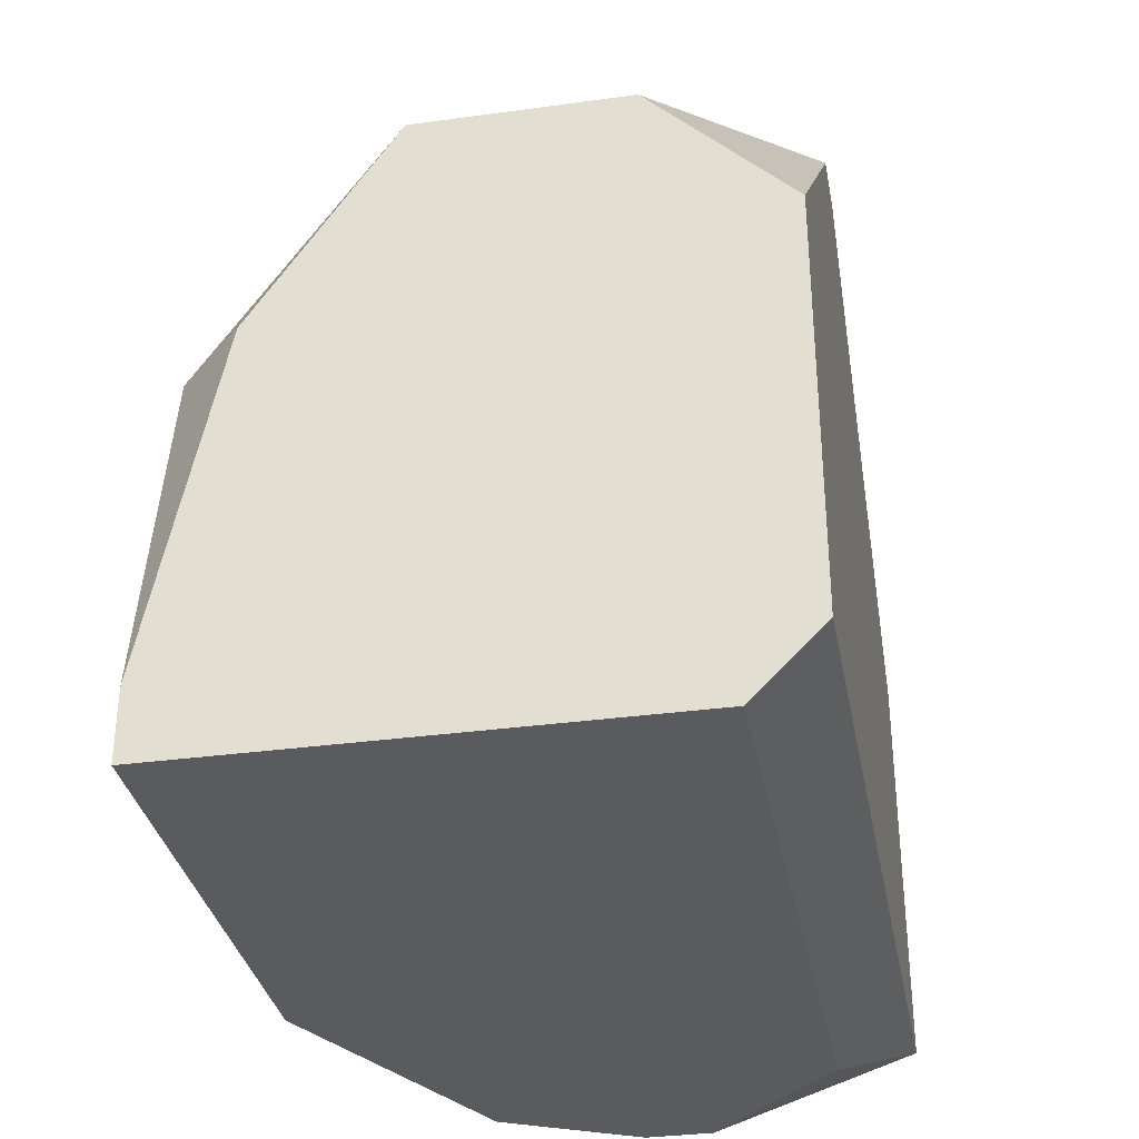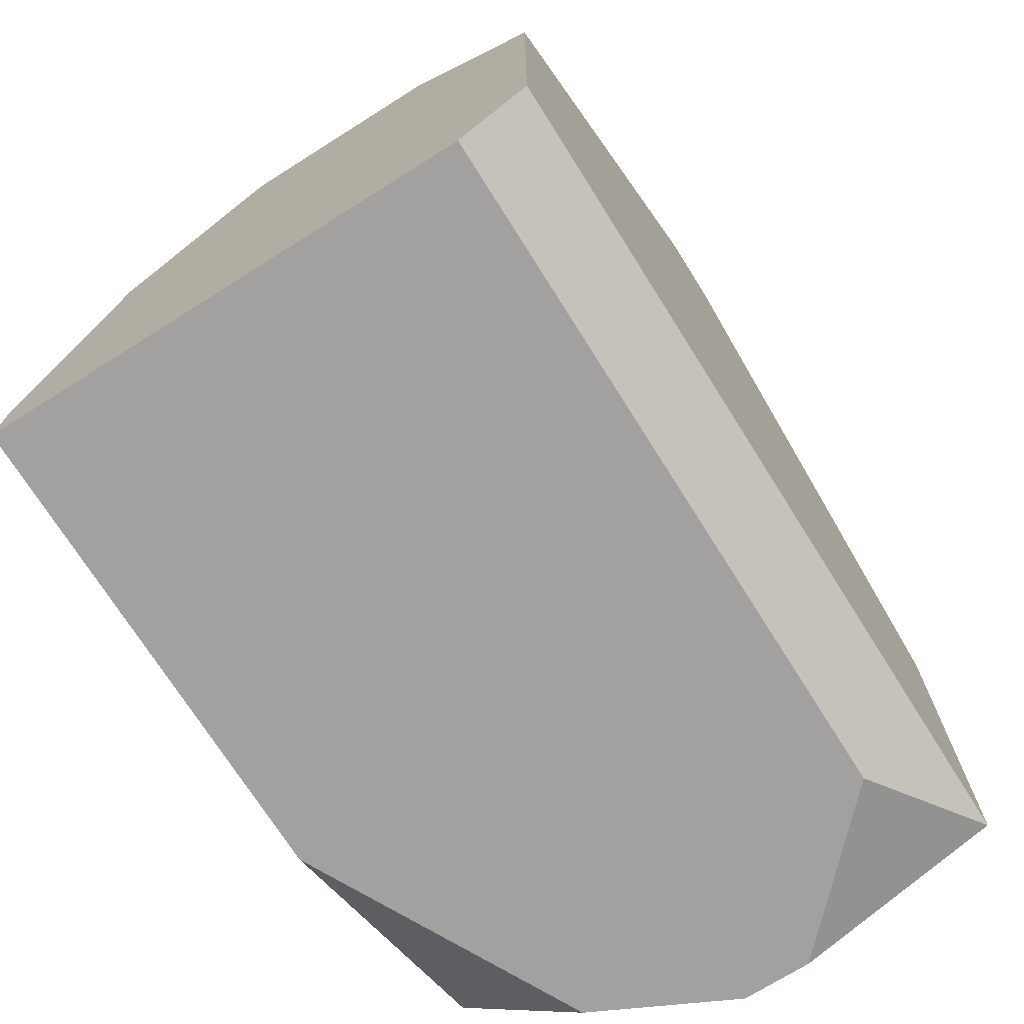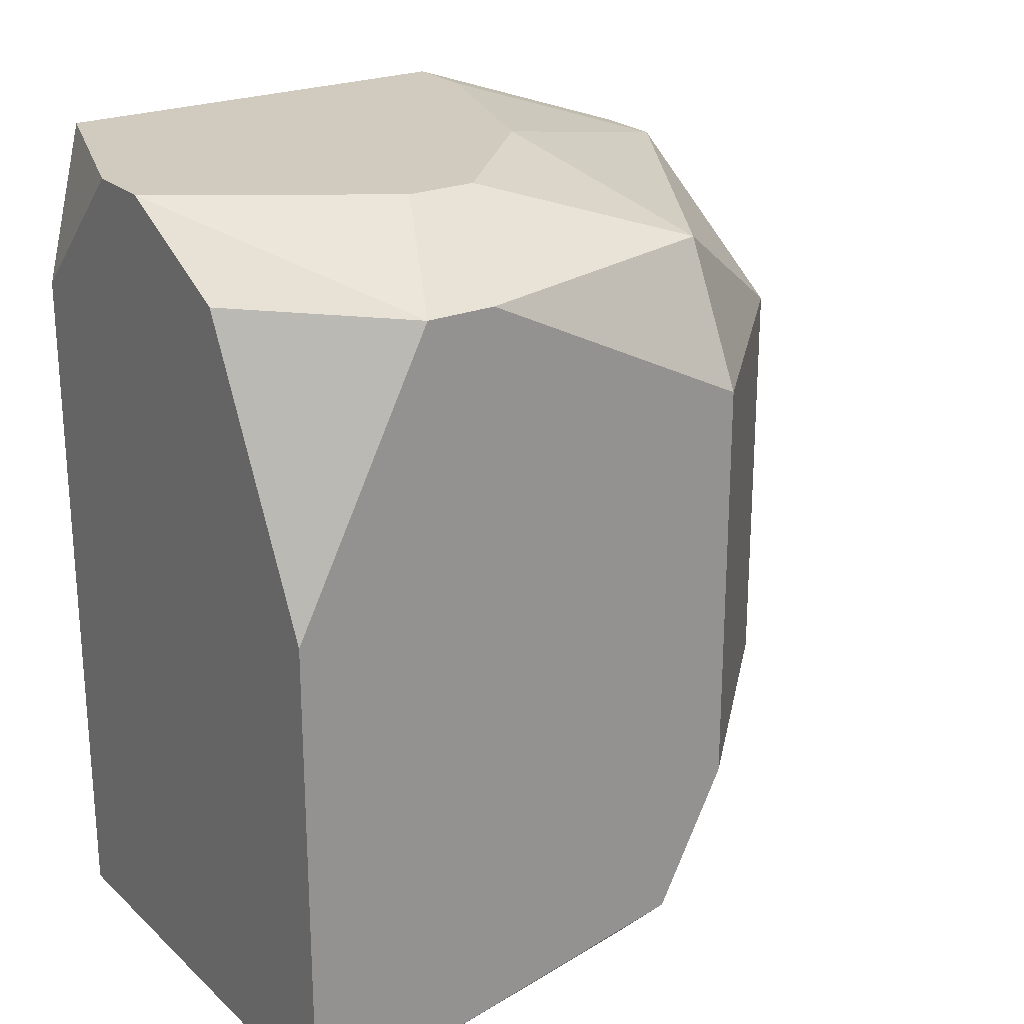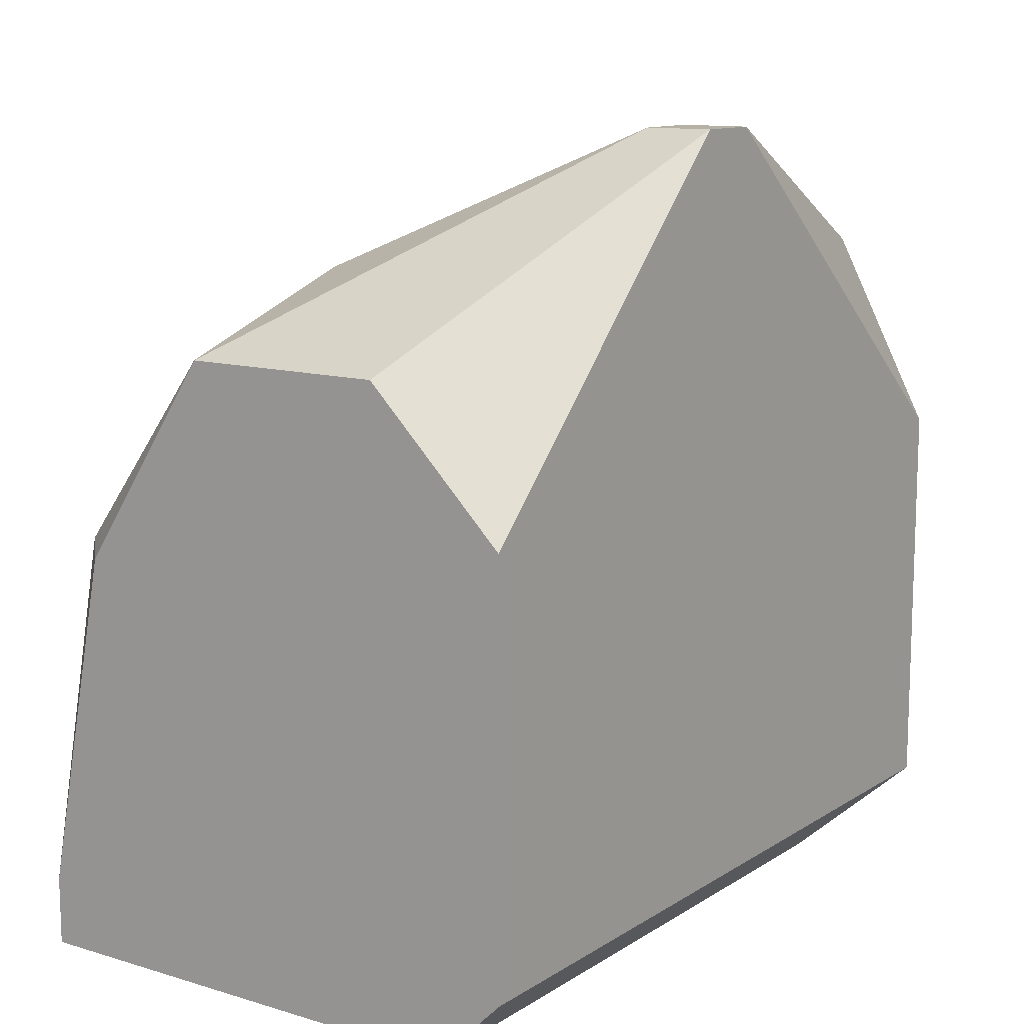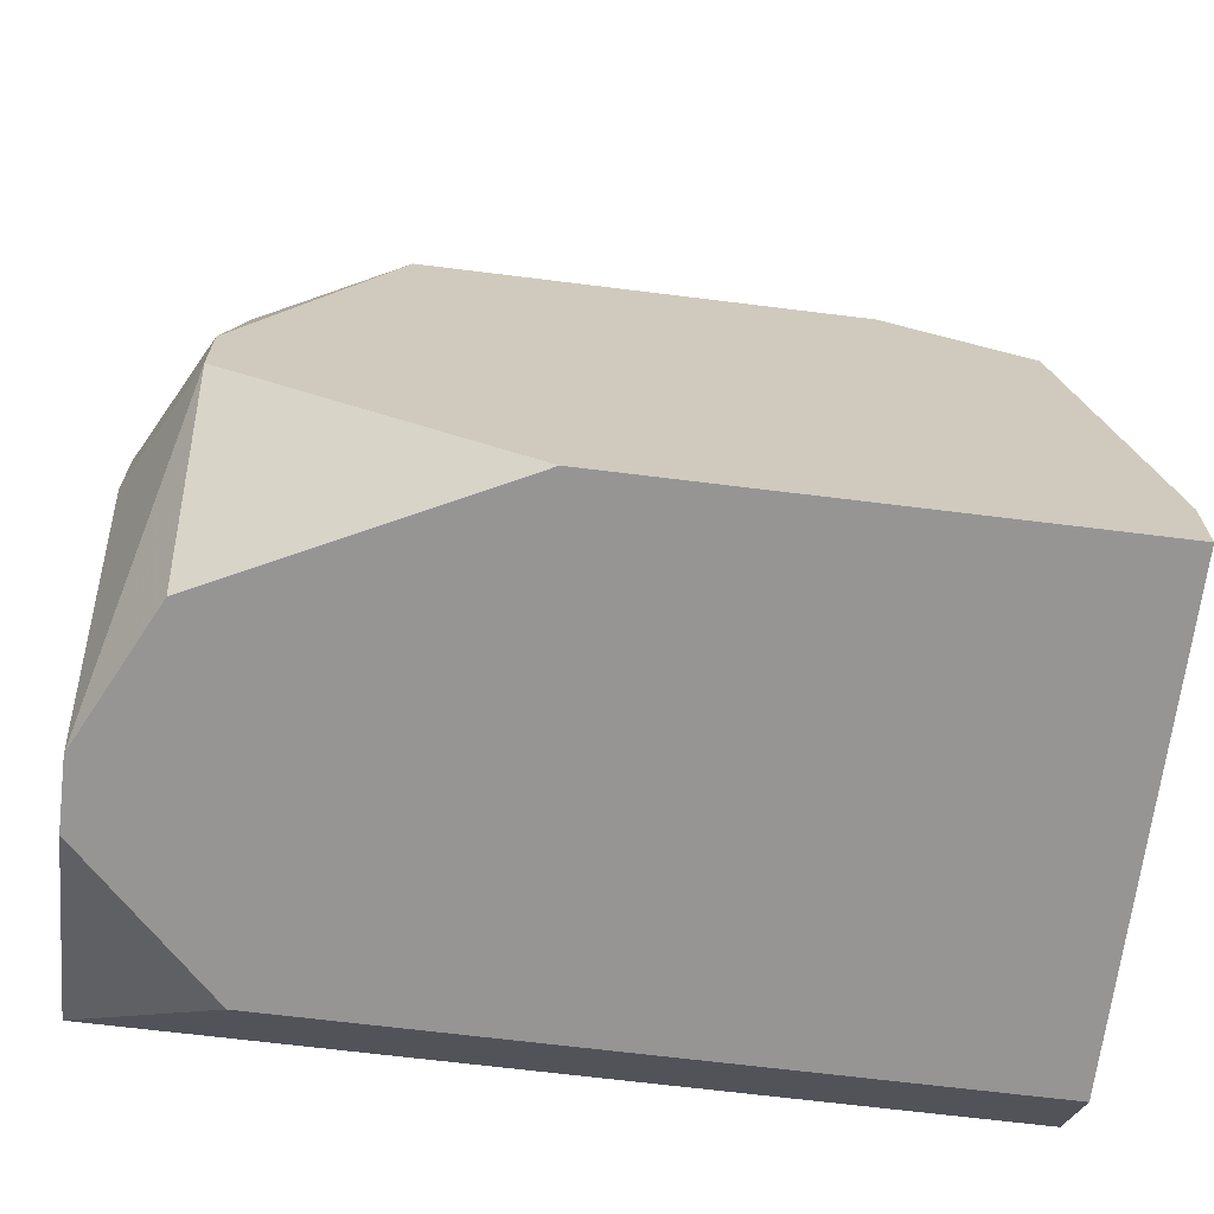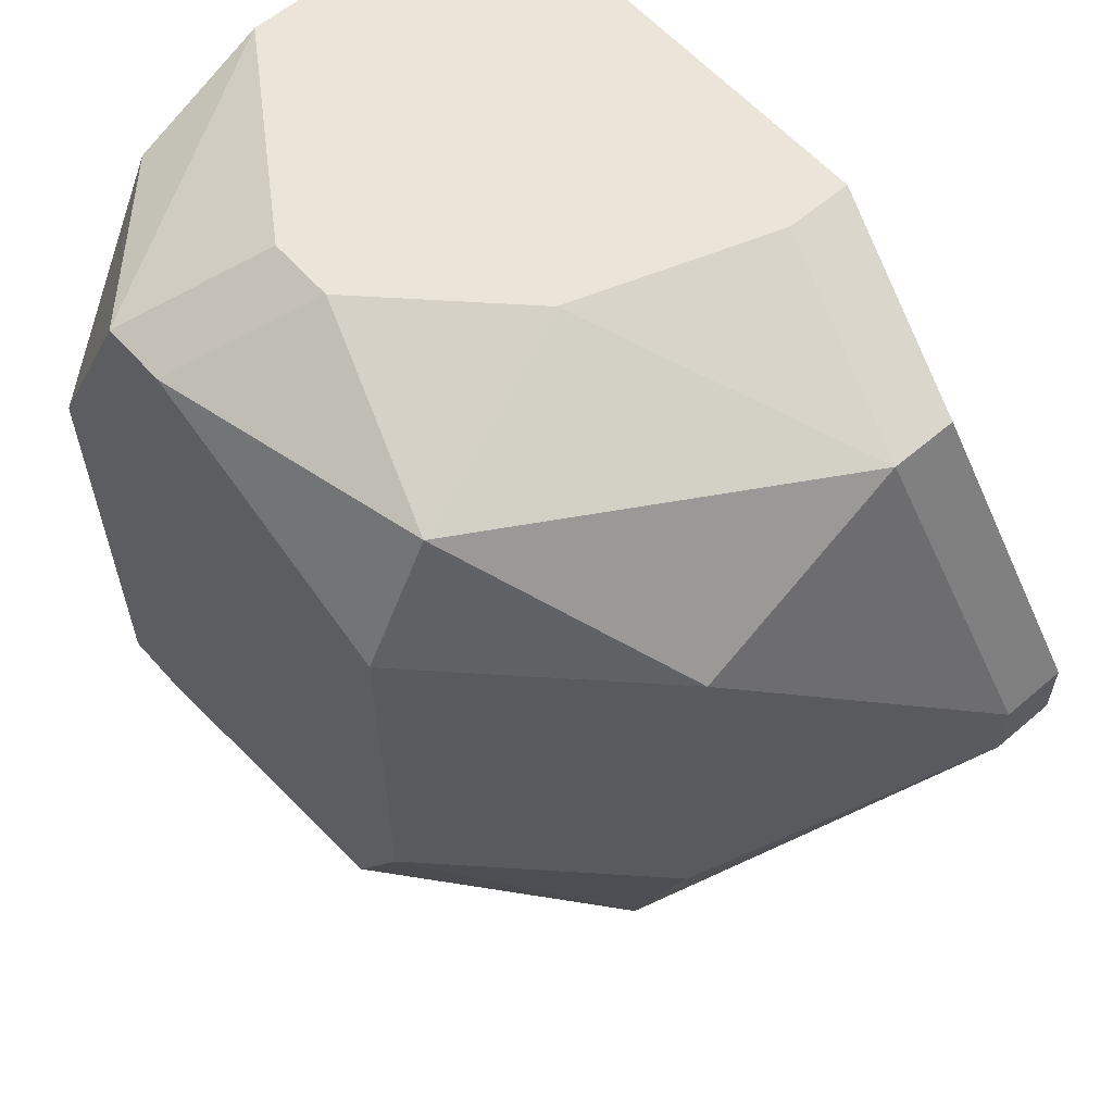
<metadata>
{"format":"obj","ext":"obj","renderer":"f3d","projection":"perspective","resolution":1024,"background":"white","views":[{"elev":-33.5,"azim":10.6,"up":"+Z"},{"elev":-72.2,"azim":32.2,"up":"+Z"},{"elev":23.4,"azim":-124.3,"up":"+Y"},{"elev":12.0,"azim":35.0,"up":"+Z"},{"elev":-67.5,"azim":-97.1,"up":"+Z"},{"elev":59.4,"azim":-41.3,"up":"+Y"}]}
</metadata>
<code>
v -0.05991 -0.03912 -0.1399
v -0.00857 0.0489 -0.08859
v -0.001235 0.0489 -0.08859
v -0.001235 0.0489 -0.1326
v -0.05991 -0.03912 -0.1326
v -0.00857 0.004893 -0.05192
v -0.001235 0.004893 -0.05192
v -0.001235 -0.002442 -0.05192
v -0.00857 -0.002442 -0.05192
v -0.001235 -0.03912 -0.08859
v -0.001235 -0.03912 -0.1326
v -0.0159 0.04157 -0.06659
v -0.05991 -0.03178 -0.09593
v -0.00857 0.04157 -0.06659
v -0.00857 0.03423 -0.1399
v -0.00857 -0.03912 -0.1399
v -0.0159 -0.03912 -0.07392
v -0.03057 0.0489 -0.09593
v -0.03057 0.0489 -0.1399
v -0.02324 0.0489 -0.1399
v -0.03791 0.0269 -0.06659
v -0.03791 -0.01711 -0.06659
v -0.03791 -0.03912 -0.07392
v -0.04524 0.0489 -0.1106
v -0.04524 0.0489 -0.1179
v -0.04524 0.04157 -0.1399
v -0.05258 0.04157 -0.08859
v -0.05258 -0.03912 -0.09593
v -0.05991 -0.01711 -0.08859
v -0.05991 0.04157 -0.1179
v -0.05991 0.04157 -0.1253
v -0.05991 0.0269 -0.08859
v -0.05991 0.01223 -0.1399
f 15 4 11
f 15 11 16
f 30 32 27
f 26 33 31
f 26 31 19
f 5 28 13
f 29 32 30
f 29 30 31
f 29 31 33
f 29 33 1
f 29 1 5
f 29 5 13
f 23 22 29
f 23 29 13
f 23 13 28
f 23 28 5
f 23 5 1
f 23 1 16
f 23 16 11
f 23 11 10
f 23 10 17
f 23 9 22
f 20 15 16
f 20 16 1
f 20 1 33
f 20 33 26
f 20 26 19
f 20 4 15
f 21 27 32
f 21 32 29
f 21 29 22
f 21 22 9
f 21 9 6
f 25 19 31
f 7 3 14
f 12 21 6
f 12 6 7
f 12 7 14
f 12 14 3
f 12 3 2
f 12 2 18
f 12 18 27
f 12 27 21
f 24 18 2
f 24 2 3
f 24 3 4
f 24 4 20
f 24 20 19
f 24 19 25
f 24 25 31
f 24 31 30
f 24 30 27
f 24 27 18
f 8 7 6
f 8 6 9
f 8 9 23
f 8 23 17
f 8 17 10
f 8 10 11
f 8 11 4
f 8 4 3
f 8 3 7

</code>
